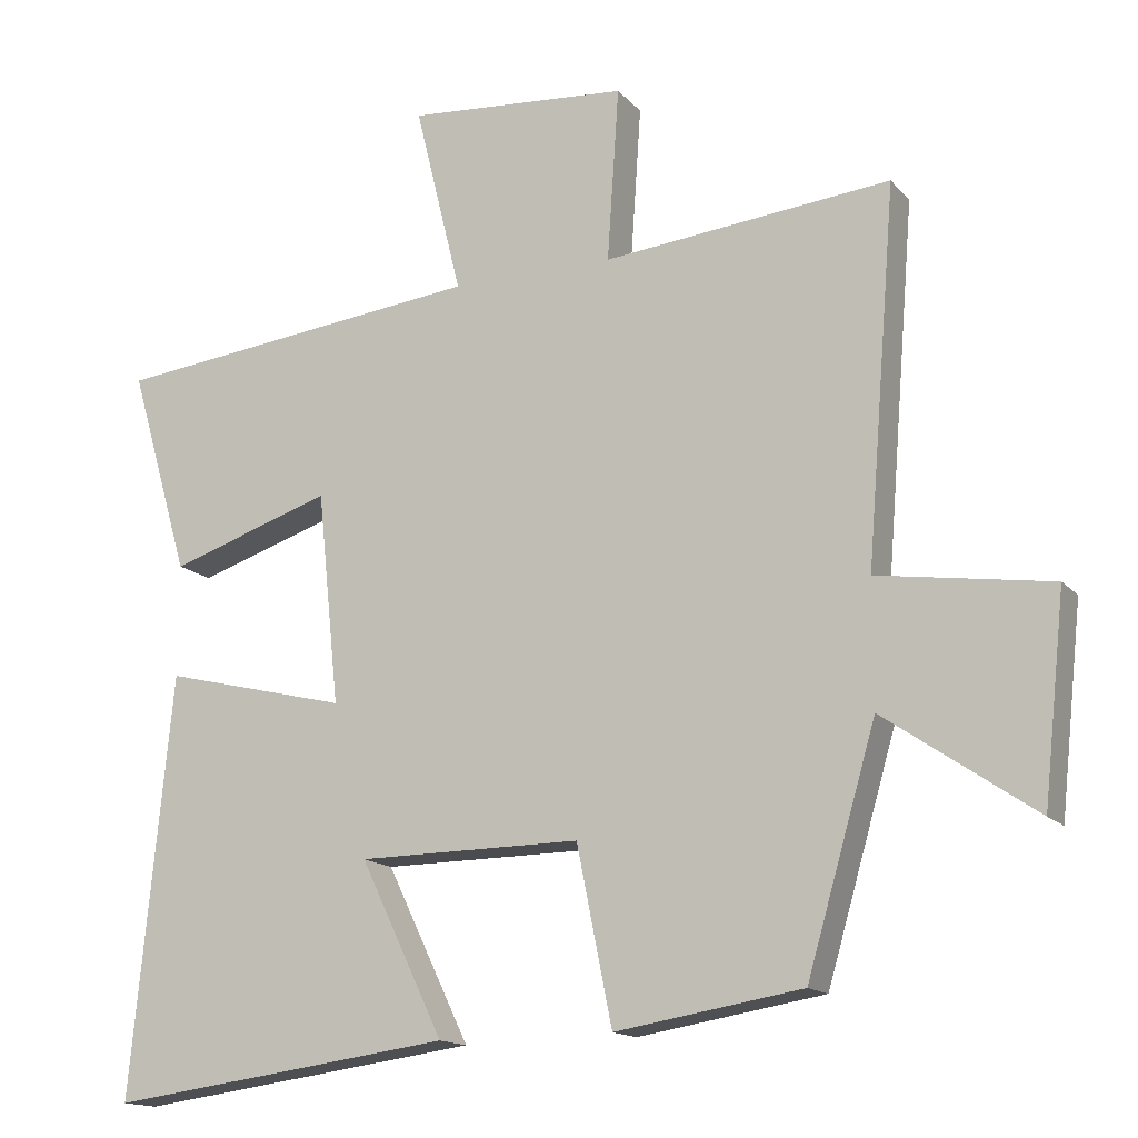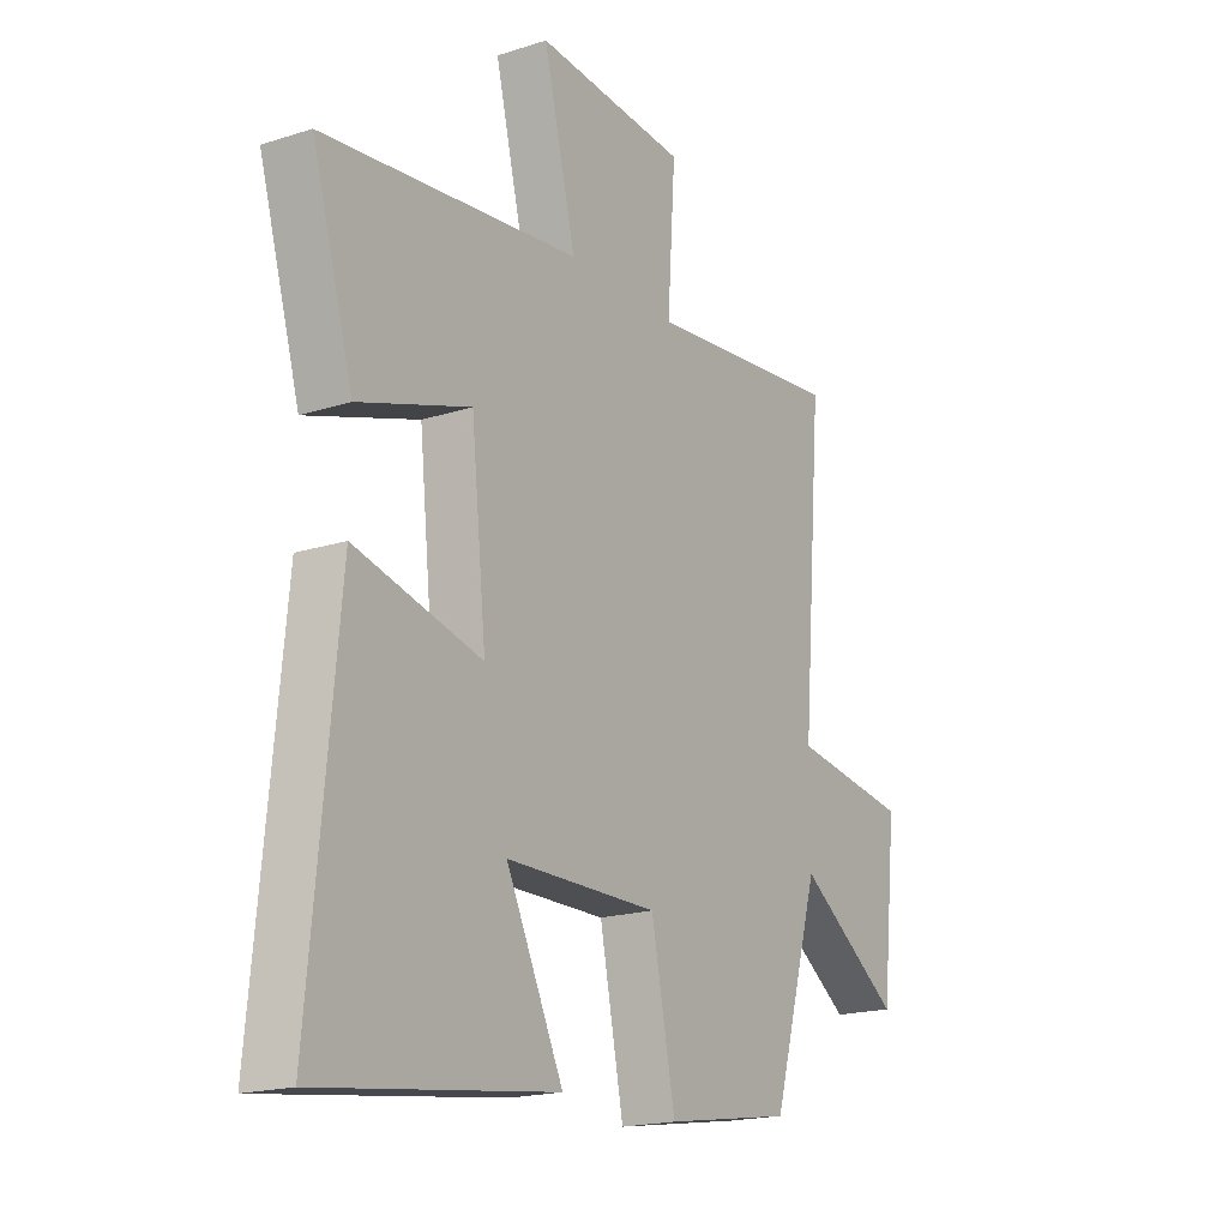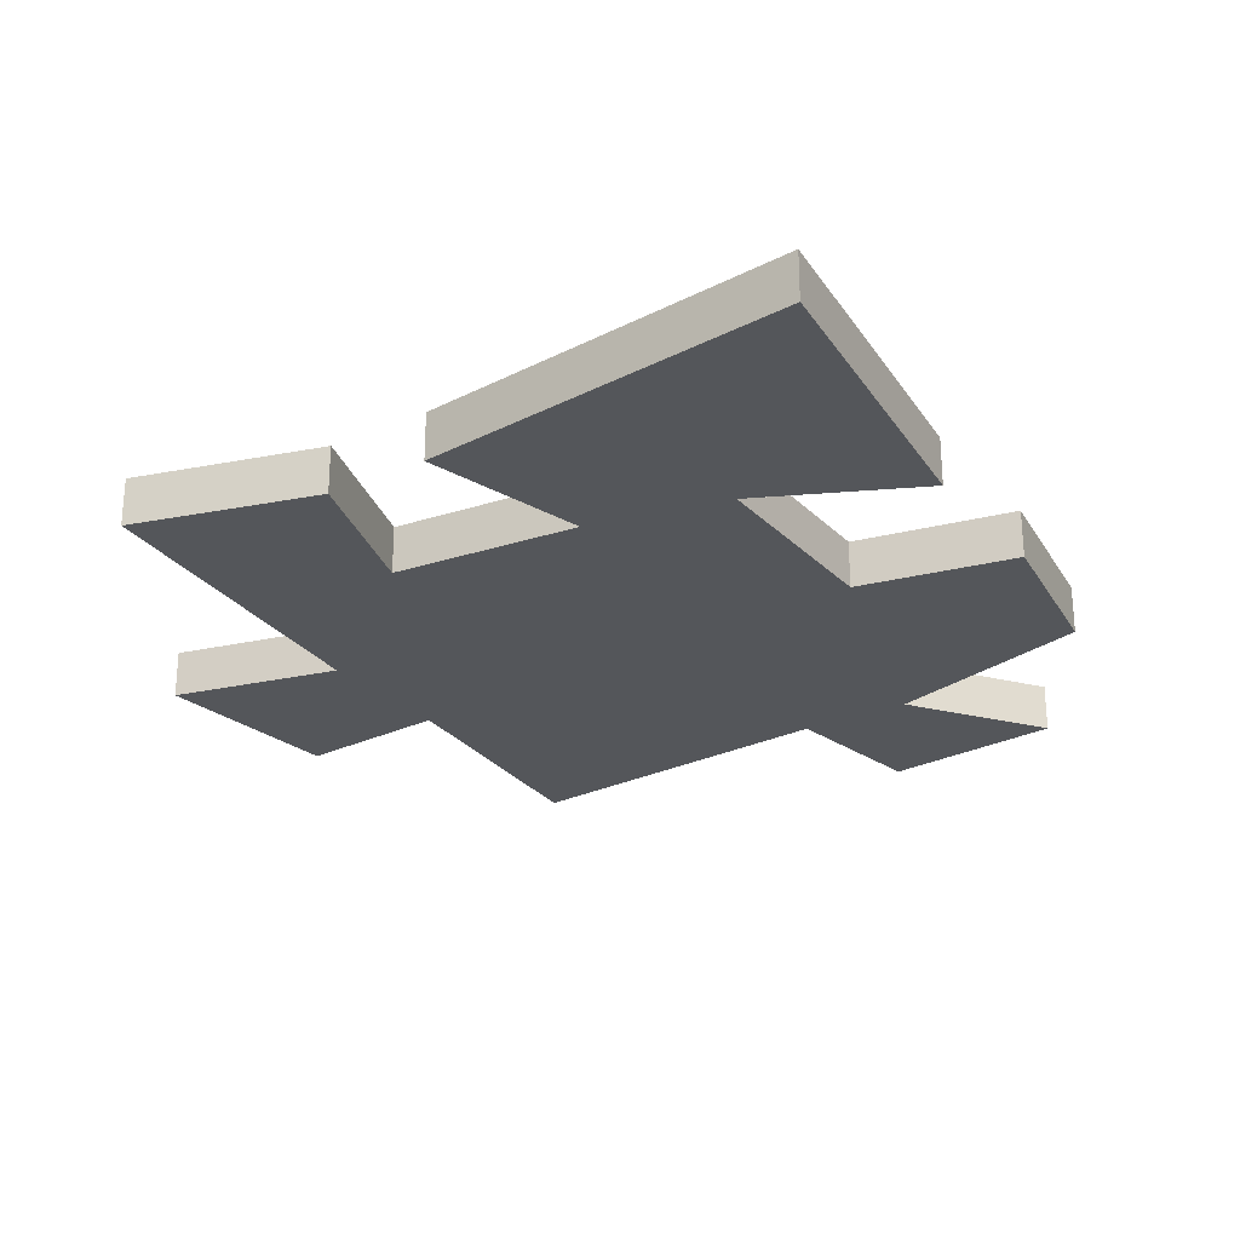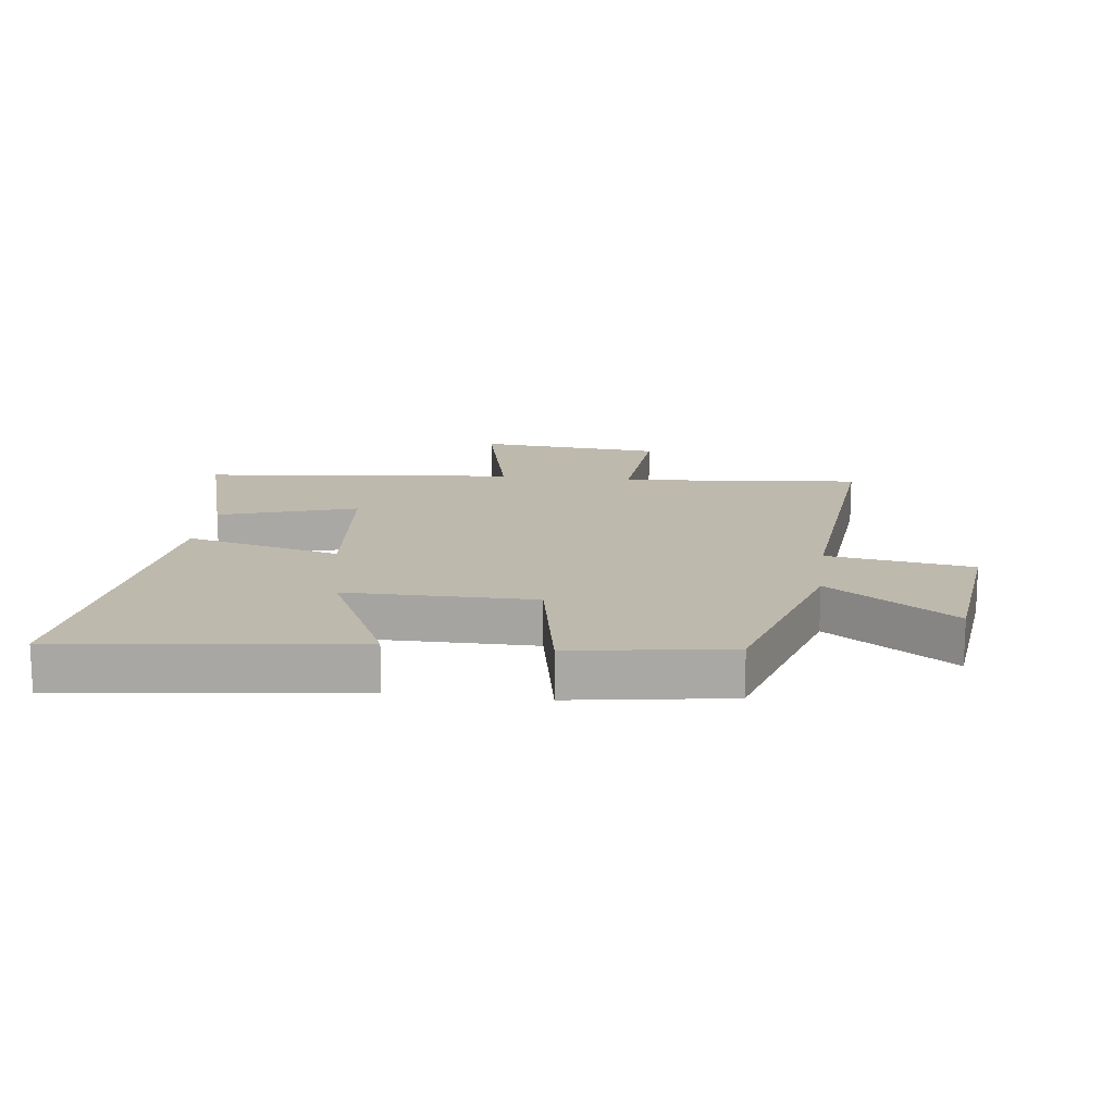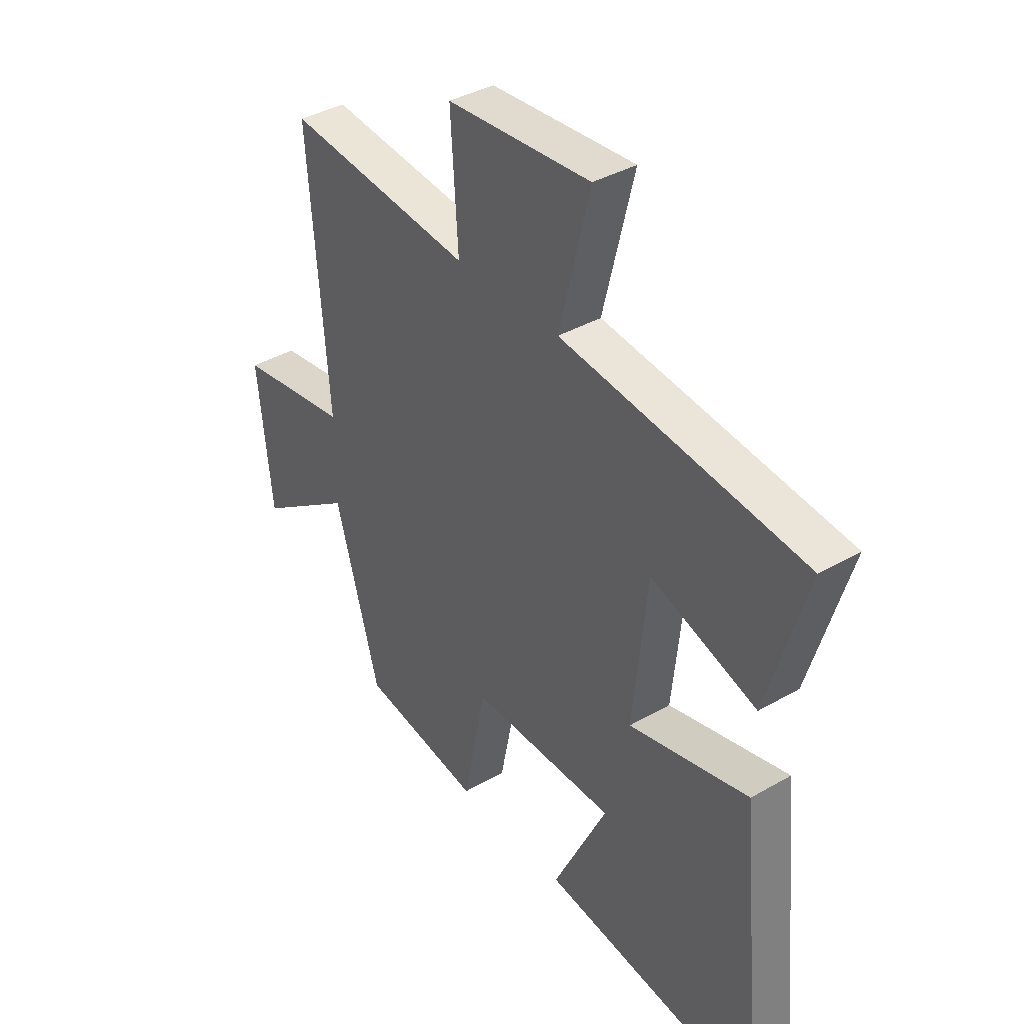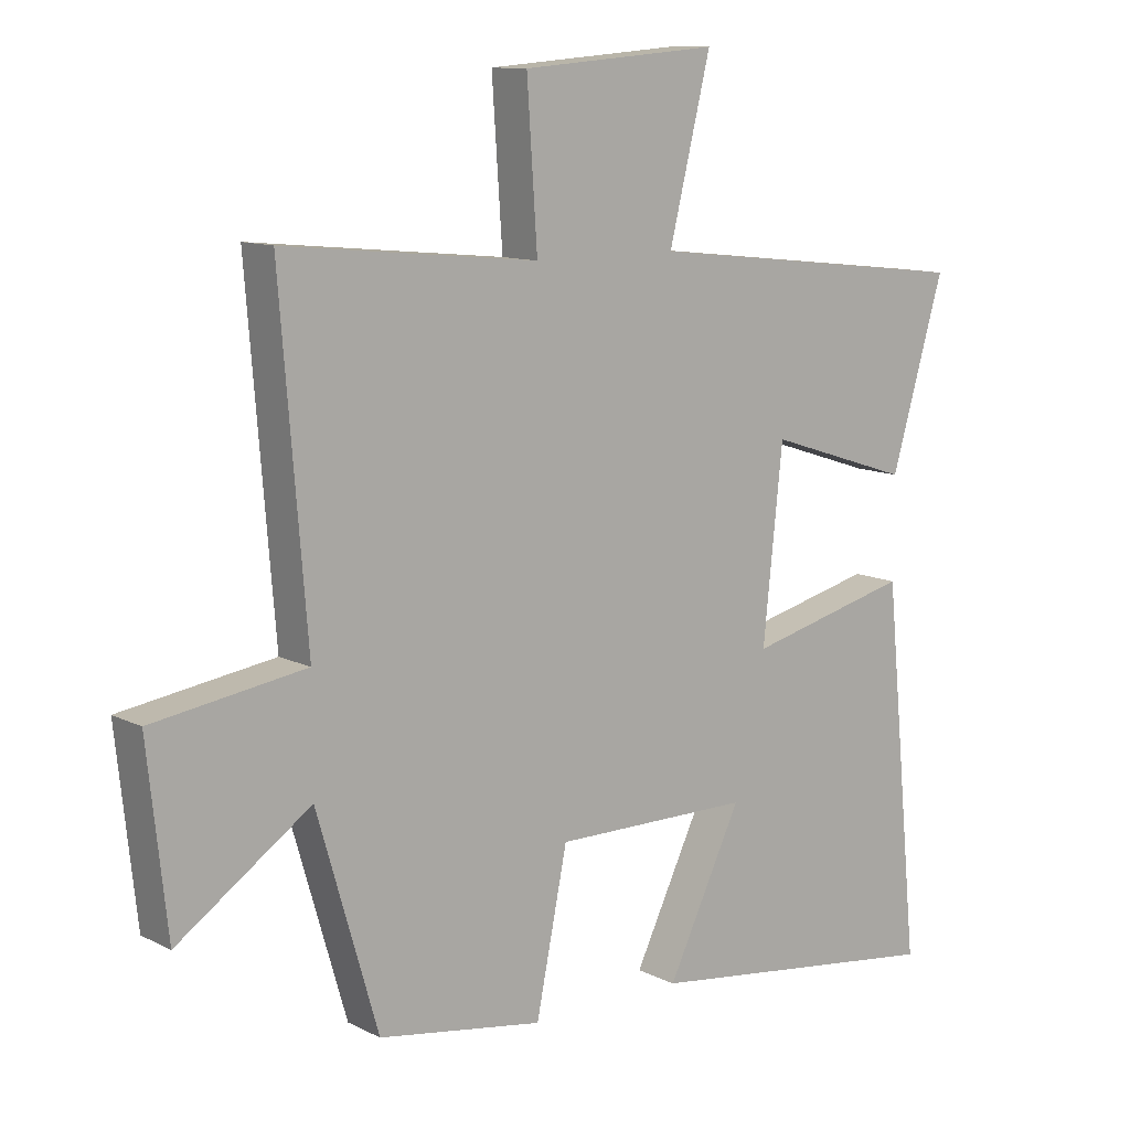
<metadata>
{"format":"obj","ext":"obj","renderer":"f3d","projection":"perspective","resolution":1024,"background":"white","views":[{"elev":-15.0,"azim":-154.0,"up":"+Z"},{"elev":-18.5,"azim":121.7,"up":"+Z"},{"elev":-25.6,"azim":123.6,"up":"+Y"},{"elev":15.3,"azim":-172.5,"up":"+Y"},{"elev":38.3,"azim":53.9,"up":"+Z"},{"elev":11.2,"azim":-39.5,"up":"+Z"}]}
</metadata>
<code>
v -0.541 0.07 0.539
v -0.15 0.07 0.5
v -0.166 0.07 0.736
v 0.136 0.07 0.76
v 0.072 0.07 0.5
v 0.582 0.07 0.443
v 0.5 0.07 0.162
v 0.278 0.07 0.234
v 0.248 0.07 -0.054
v 0.5 0.07 0.008
v 0.556 0.07 -0.562
v 0.086 0.07 -0.5
v 0.2 0.07 -0.264
v -0.104 0.07 -0.262
v -0.152 0.07 -0.5
v -0.406 0.07 -0.459
v -0.5 0.07 -0.137
v -0.705 0.07 -0.278
v -0.735 0.07 -0.002
v -0.5 0.07 0.033
v -0.541 0 0.539
v -0.15 0 0.5
v -0.166 0 0.736
v 0.136 0 0.76
v 0.072 0 0.5
v 0.582 0 0.443
v 0.5 0 0.162
v 0.278 0 0.234
v 0.248 0 -0.054
v 0.5 0 0.008
v 0.556 0 -0.562
v 0.086 0 -0.5
v 0.2 0 -0.264
v -0.104 0 -0.262
v -0.152 0 -0.5
v -0.406 0 -0.459
v -0.5 0 -0.137
v -0.705 0 -0.278
v -0.735 0 -0.002
v -0.5 0 0.033
f 17 18 19 20
f 16 17 20
f 15 16 20
f 14 15 20
f 20 1 2
f 14 20 2
f 13 14 2
f 10 11 12 13
f 9 10 13
f 13 2 3
f 9 13 3
f 8 9 3
f 5 6 7 8
f 5 8 3
f 3 4 5
f 40 39 38 37
f 40 37 36
f 40 36 35
f 40 35 34
f 22 21 40
f 22 40 34
f 22 34 33
f 33 32 31 30
f 33 30 29
f 23 22 33
f 23 33 29
f 23 29 28
f 28 27 26 25
f 23 28 25
f 25 24 23
f 1 21 22 2
f 2 22 23 3
f 3 23 24 4
f 4 24 25 5
f 5 25 26 6
f 6 26 27 7
f 7 27 28 8
f 8 28 29 9
f 9 29 30 10
f 10 30 31 11
f 11 31 32 12
f 12 32 33 13
f 13 33 34 14
f 14 34 35 15
f 15 35 36 16
f 16 36 37 17
f 17 37 38 18
f 18 38 39 19
f 19 39 40 20
f 20 40 21 1

</code>
